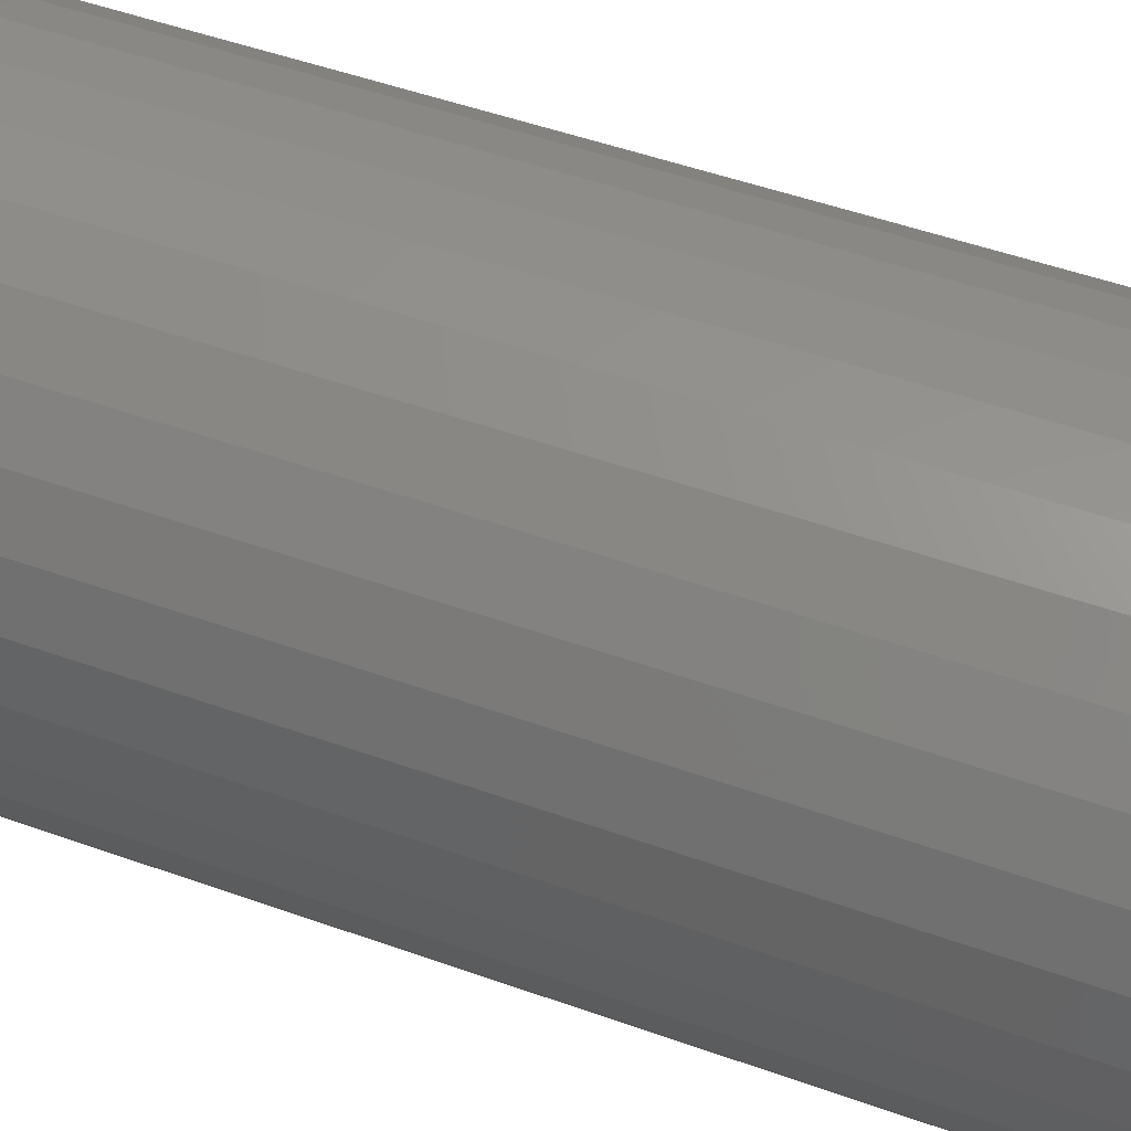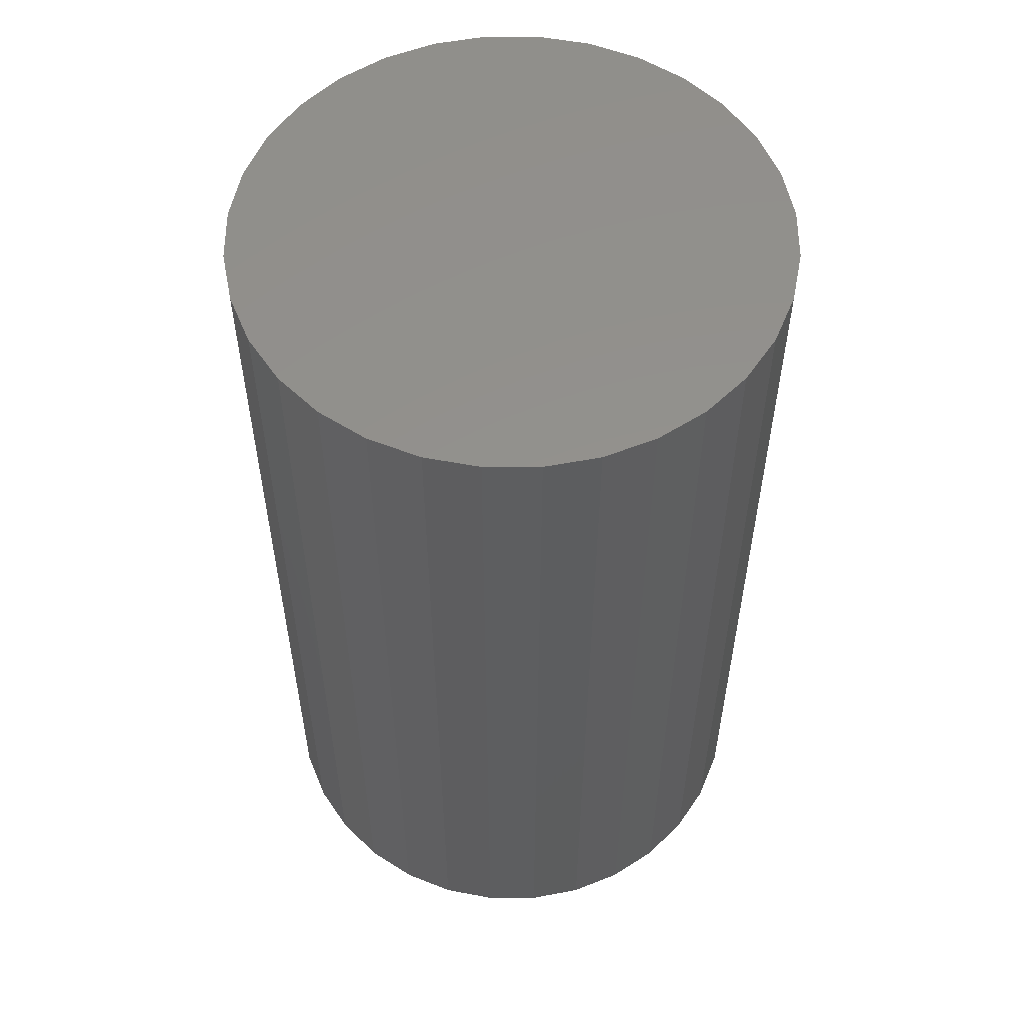
<metadata>
{"format":"stl","ext":"stl","renderer":"f3d","projection":"perspective","resolution":1024,"background":"white","views":[{"elev":51.9,"azim":111.0,"up":"+Z"},{"elev":55.4,"azim":118.1,"up":"+Y"}]}
</metadata>
<code>
# stl→obj: 320 verts, 636 faces
v -0.01214 -0.375 0.1007
v 0.02793 -0.375 0.1007
v 0.007895 -0.375 0.1027
v -0.03141 -0.375 0.0949
v 0.0472 -0.375 0.0949
v -0.04917 -0.375 0.0854
v 0.06496 -0.375 0.0854
v 0.06496 -0.375 -0.0854
v -0.03141 -0.375 -0.0949
v 0.0472 -0.375 -0.0949
v -0.01214 -0.375 -0.1007
v 0.02793 -0.375 -0.1007
v 0.007895 -0.375 -0.1027
v 0.08052 -0.375 0.07263
v -0.06473 -0.375 0.07263
v 0.0933 -0.375 0.05706
v -0.07751 -0.375 0.05706
v 0.1028 -0.375 0.03931
v -0.087 -0.375 0.03931
v 0.1086 -0.375 0.02004
v -0.09285 -0.375 0.02004
v 0.1106 -0.375 -7.011e-18
v -0.09482 -0.375 -2.304e-16
v 0.1086 -0.375 -0.02004
v -0.09285 -0.375 -0.02004
v 0.1028 -0.375 -0.03931
v -0.087 -0.375 -0.03931
v 0.0933 -0.375 -0.05706
v -0.07751 -0.375 -0.05706
v 0.08052 -0.375 -0.07263
v -0.06473 -0.375 -0.07263
v -0.04917 -0.375 -0.0854
v 0.1184 9.554e-17 -5.318e-17
v 0.1184 -0.3672 -1.784e-16
v 0.1163 9.53e-17 -0.02156
v 0.1163 -0.3672 -0.02156
v 0.11 9.46e-17 -0.0423
v 0.11 -0.3672 -0.0423
v 0.09979 9.347e-17 -0.06141
v 0.09979 -0.3672 -0.06141
v 0.08605 9.194e-17 -0.07815
v 0.08605 -0.3672 -0.07815
v 0.0693 9.008e-17 -0.0919
v 0.0693 -0.3672 -0.0919
v 0.05019 8.796e-17 -0.1021
v 0.05019 -0.3672 -0.1021
v 0.02946 8.566e-17 -0.1084
v 0.02946 -0.3672 -0.1084
v 0.007895 8.327e-17 -0.1105
v 0.007895 -0.3672 -0.1105
v -0.01367 8.087e-17 -0.1084
v -0.01367 -0.3672 -0.1084
v -0.0344 7.857e-17 -0.1021
v -0.0344 -0.3672 -0.1021
v -0.05351 7.645e-17 -0.0919
v -0.05351 -0.3672 -0.0919
v -0.07026 7.459e-17 -0.07815
v -0.07026 -0.3672 -0.07815
v -0.084 7.306e-17 -0.06141
v -0.084 -0.3672 -0.06141
v -0.09422 7.193e-17 -0.0423
v -0.09422 -0.3672 -0.0423
v -0.1005 7.123e-17 -0.02156
v -0.1005 -0.3672 -0.02156
v -0.1026 7.1e-17 -2.61e-17
v -0.1026 -0.3672 -7.519e-17
v -0.1005 7.123e-17 0.02156
v -0.1005 -0.3672 0.02156
v -0.09422 7.193e-17 0.0423
v -0.09422 -0.3672 0.0423
v -0.084 7.306e-17 0.06141
v -0.084 -0.3672 0.06141
v -0.07026 7.459e-17 0.07815
v -0.07026 -0.3672 0.07815
v -0.05351 7.645e-17 0.0919
v -0.05351 -0.3672 0.0919
v -0.0344 7.857e-17 0.1021
v -0.0344 -0.3672 0.1021
v -0.01367 8.087e-17 0.1084
v -0.01367 -0.3672 0.1084
v 0.007895 8.327e-17 0.1105
v 0.007895 -0.3672 0.1105
v 0.02946 8.566e-17 0.1084
v 0.02946 -0.3672 0.1084
v 0.05019 8.796e-17 0.1021
v 0.05019 -0.3672 0.1021
v 0.0693 9.008e-17 0.0919
v 0.0693 -0.3672 0.0919
v 0.08605 9.194e-17 0.07815
v 0.08605 -0.3672 0.07815
v 0.09979 9.347e-17 0.06141
v 0.09979 -0.3672 0.06141
v 0.11 9.46e-17 0.0423
v 0.11 -0.3672 0.0423
v 0.1163 9.53e-17 0.02156
v 0.1163 -0.3672 0.02156
v -0.09634 -0.3748 -1.041e-16
v -0.09434 -0.3748 0.02034
v -0.09781 -0.3744 -1.041e-16
v -0.09578 -0.3744 0.02062
v -0.09916 -0.3737 -1.041e-16
v -0.0971 -0.3737 0.02089
v -0.1003 -0.3727 -1.041e-16
v -0.09826 -0.3727 0.02112
v -0.1013 -0.3715 -1.11e-16
v -0.09922 -0.3715 0.02131
v -0.102 -0.3702 -1.11e-16
v -0.09992 -0.3702 0.02145
v -0.1025 -0.3687 -1.11e-16
v -0.1004 -0.3687 0.02153
v 0.1101 -0.3748 0.02034
v 0.1121 -0.3748 -1.388e-16
v 0.1116 -0.3744 0.02062
v 0.1136 -0.3744 -1.527e-16
v 0.1129 -0.3737 0.02089
v 0.1149 -0.3737 -1.527e-16
v 0.1141 -0.3727 0.02112
v 0.1161 -0.3727 -1.527e-16
v 0.115 -0.3715 0.02131
v 0.1171 -0.3715 -1.457e-16
v 0.1157 -0.3702 0.02145
v 0.1178 -0.3702 -1.457e-16
v 0.1162 -0.3687 0.02153
v 0.1183 -0.3687 -1.457e-16
v 0.1042 -0.3748 0.03989
v 0.1056 -0.3744 0.04045
v 0.1068 -0.3737 0.04097
v 0.1079 -0.3727 0.04142
v 0.1088 -0.3715 0.04179
v 0.1095 -0.3702 0.04207
v 0.1099 -0.3687 0.04224
v 0.09457 -0.3748 0.05791
v 0.09578 -0.3744 0.05873
v 0.09691 -0.3737 0.05948
v 0.09789 -0.3727 0.06013
v 0.0987 -0.3715 0.06067
v 0.0993 -0.3702 0.06107
v 0.09967 -0.3687 0.06132
v 0.0816 -0.3748 0.07371
v 0.08264 -0.3744 0.07474
v 0.08359 -0.3737 0.0757
v 0.08443 -0.3727 0.07654
v 0.08512 -0.3715 0.07722
v 0.08563 -0.3702 0.07773
v 0.08594 -0.3687 0.07805
v 0.06581 -0.3748 0.08667
v 0.06662 -0.3744 0.08789
v 0.06737 -0.3737 0.08901
v 0.06803 -0.3727 0.09
v 0.06857 -0.3715 0.0908
v 0.06897 -0.3702 0.0914
v 0.06922 -0.3687 0.09177
v 0.04778 -0.3748 0.0963
v 0.04835 -0.3744 0.09766
v 0.04886 -0.3737 0.09891
v 0.04932 -0.3727 0.1
v 0.04969 -0.3715 0.1009
v 0.04996 -0.3702 0.1016
v 0.05013 -0.3687 0.102
v 0.02823 -0.3748 0.1022
v 0.02852 -0.3744 0.1037
v 0.02878 -0.3737 0.105
v 0.02901 -0.3727 0.1062
v 0.0292 -0.3715 0.1071
v 0.02934 -0.3702 0.1078
v 0.02943 -0.3687 0.1083
v 0.007895 -0.3748 0.1042
v 0.007895 -0.3744 0.1057
v 0.007895 -0.3737 0.1071
v 0.007895 -0.3727 0.1082
v 0.007895 -0.3715 0.1092
v 0.007895 -0.3702 0.1099
v 0.007895 -0.3687 0.1104
v -0.01244 -0.3748 0.1022
v -0.01273 -0.3744 0.1037
v -0.01299 -0.3737 0.105
v -0.01322 -0.3727 0.1062
v -0.01341 -0.3715 0.1071
v -0.01355 -0.3702 0.1078
v -0.01364 -0.3687 0.1083
v -0.032 -0.3748 0.0963
v -0.03256 -0.3744 0.09766
v -0.03307 -0.3737 0.09891
v -0.03353 -0.3727 0.1
v -0.0339 -0.3715 0.1009
v -0.03417 -0.3702 0.1016
v -0.03434 -0.3687 0.102
v -0.05002 -0.3748 0.08667
v -0.05083 -0.3744 0.08789
v -0.05158 -0.3737 0.08901
v -0.05224 -0.3727 0.09
v -0.05278 -0.3715 0.0908
v -0.05318 -0.3702 0.0914
v -0.05343 -0.3687 0.09177
v -0.06581 -0.3748 0.07371
v -0.06685 -0.3744 0.07474
v -0.0678 -0.3737 0.0757
v -0.06864 -0.3727 0.07654
v -0.06933 -0.3715 0.07722
v -0.06984 -0.3702 0.07773
v -0.07015 -0.3687 0.07805
v -0.07878 -0.3748 0.05791
v -0.07999 -0.3744 0.05873
v -0.08112 -0.3737 0.05948
v -0.0821 -0.3727 0.06013
v -0.08291 -0.3715 0.06067
v -0.08351 -0.3702 0.06107
v -0.08388 -0.3687 0.06132
v -0.08841 -0.3748 0.03989
v -0.08976 -0.3744 0.04045
v -0.09101 -0.3737 0.04097
v -0.0921 -0.3727 0.04142
v -0.093 -0.3715 0.04179
v -0.09367 -0.3702 0.04207
v -0.09408 -0.3687 0.04224
v 0.1101 -0.3748 -0.02034
v 0.1116 -0.3744 -0.02062
v 0.1129 -0.3737 -0.02089
v 0.1141 -0.3727 -0.02112
v 0.115 -0.3715 -0.02131
v 0.1157 -0.3702 -0.02145
v 0.1162 -0.3687 -0.02153
v -0.09434 -0.3748 -0.02034
v -0.09578 -0.3744 -0.02062
v -0.0971 -0.3737 -0.02089
v -0.09826 -0.3727 -0.02112
v -0.09922 -0.3715 -0.02131
v -0.09992 -0.3702 -0.02145
v -0.1004 -0.3687 -0.02153
v -0.08841 -0.3748 -0.03989
v -0.08976 -0.3744 -0.04045
v -0.09101 -0.3737 -0.04097
v -0.0921 -0.3727 -0.04142
v -0.093 -0.3715 -0.04179
v -0.09367 -0.3702 -0.04207
v -0.09408 -0.3687 -0.04224
v -0.07878 -0.3748 -0.05791
v -0.07999 -0.3744 -0.05873
v -0.08112 -0.3737 -0.05948
v -0.0821 -0.3727 -0.06013
v -0.08291 -0.3715 -0.06067
v -0.08351 -0.3702 -0.06107
v -0.08388 -0.3687 -0.06132
v -0.06581 -0.3748 -0.07371
v -0.06685 -0.3744 -0.07474
v -0.0678 -0.3737 -0.0757
v -0.06864 -0.3727 -0.07654
v -0.06933 -0.3715 -0.07722
v -0.06984 -0.3702 -0.07773
v -0.07015 -0.3687 -0.07805
v -0.05002 -0.3748 -0.08667
v -0.05083 -0.3744 -0.08789
v -0.05158 -0.3737 -0.08901
v -0.05224 -0.3727 -0.09
v -0.05278 -0.3715 -0.0908
v -0.05318 -0.3702 -0.0914
v -0.05343 -0.3687 -0.09177
v -0.032 -0.3748 -0.0963
v -0.03256 -0.3744 -0.09766
v -0.03307 -0.3737 -0.09891
v -0.03353 -0.3727 -0.1
v -0.0339 -0.3715 -0.1009
v -0.03417 -0.3702 -0.1016
v -0.03434 -0.3687 -0.102
v -0.01244 -0.3748 -0.1022
v -0.01273 -0.3744 -0.1037
v -0.01299 -0.3737 -0.105
v -0.01322 -0.3727 -0.1062
v -0.01341 -0.3715 -0.1071
v -0.01355 -0.3702 -0.1078
v -0.01364 -0.3687 -0.1083
v 0.007895 -0.3748 -0.1042
v 0.007895 -0.3744 -0.1057
v 0.007895 -0.3737 -0.1071
v 0.007895 -0.3727 -0.1082
v 0.007895 -0.3715 -0.1092
v 0.007895 -0.3702 -0.1099
v 0.007895 -0.3687 -0.1104
v 0.02823 -0.3748 -0.1022
v 0.02852 -0.3744 -0.1037
v 0.02878 -0.3737 -0.105
v 0.02901 -0.3727 -0.1062
v 0.0292 -0.3715 -0.1071
v 0.02934 -0.3702 -0.1078
v 0.02943 -0.3687 -0.1083
v 0.04778 -0.3748 -0.0963
v 0.04835 -0.3744 -0.09766
v 0.04886 -0.3737 -0.09891
v 0.04932 -0.3727 -0.1
v 0.04969 -0.3715 -0.1009
v 0.04996 -0.3702 -0.1016
v 0.05013 -0.3687 -0.102
v 0.06581 -0.3748 -0.08667
v 0.06662 -0.3744 -0.08789
v 0.06737 -0.3737 -0.08901
v 0.06803 -0.3727 -0.09
v 0.06857 -0.3715 -0.0908
v 0.06897 -0.3702 -0.0914
v 0.06922 -0.3687 -0.09177
v 0.0816 -0.3748 -0.07371
v 0.08264 -0.3744 -0.07474
v 0.08359 -0.3737 -0.0757
v 0.08443 -0.3727 -0.07654
v 0.08512 -0.3715 -0.07722
v 0.08563 -0.3702 -0.07773
v 0.08594 -0.3687 -0.07805
v 0.09457 -0.3748 -0.05791
v 0.09578 -0.3744 -0.05873
v 0.09691 -0.3737 -0.05948
v 0.09789 -0.3727 -0.06013
v 0.0987 -0.3715 -0.06067
v 0.0993 -0.3702 -0.06107
v 0.09967 -0.3687 -0.06132
v 0.1042 -0.3748 -0.03989
v 0.1056 -0.3744 -0.04045
v 0.1068 -0.3737 -0.04097
v 0.1079 -0.3727 -0.04142
v 0.1088 -0.3715 -0.04179
v 0.1095 -0.3702 -0.04207
v 0.1099 -0.3687 -0.04224
f 1 2 3
f 2 1 4
f 2 4 5
f 5 4 6
f 5 6 7
f 8 9 10
f 10 9 11
f 10 11 12
f 12 11 13
f 7 6 14
f 14 6 15
f 14 15 16
f 16 15 17
f 16 17 18
f 18 17 19
f 18 19 20
f 20 19 21
f 20 21 22
f 22 21 23
f 22 23 24
f 24 23 25
f 24 25 26
f 26 25 27
f 26 27 28
f 28 27 29
f 28 29 30
f 30 29 31
f 30 31 8
f 8 31 32
f 8 32 9
f 33 34 35
f 35 34 36
f 35 36 37
f 37 36 38
f 37 38 39
f 39 38 40
f 39 40 41
f 41 40 42
f 41 42 43
f 43 42 44
f 43 44 45
f 45 44 46
f 45 46 47
f 47 46 48
f 47 48 49
f 49 48 50
f 49 50 51
f 51 50 52
f 51 52 53
f 53 52 54
f 53 54 55
f 55 54 56
f 55 56 57
f 57 56 58
f 57 58 59
f 59 58 60
f 59 60 61
f 61 60 62
f 61 62 63
f 63 62 64
f 63 64 65
f 65 64 66
f 65 66 67
f 67 66 68
f 67 68 69
f 69 68 70
f 69 70 71
f 71 70 72
f 71 72 73
f 73 72 74
f 73 74 75
f 75 74 76
f 75 76 77
f 77 76 78
f 77 78 79
f 79 78 80
f 79 80 81
f 81 80 82
f 81 82 83
f 83 82 84
f 83 84 85
f 85 84 86
f 85 86 87
f 87 86 88
f 87 88 89
f 89 88 90
f 89 90 91
f 91 90 92
f 91 92 93
f 93 92 94
f 93 94 95
f 95 94 96
f 95 96 33
f 33 96 34
f 23 21 97
f 97 21 98
f 97 98 99
f 99 98 100
f 99 100 101
f 101 100 102
f 101 102 103
f 103 102 104
f 103 104 105
f 105 104 106
f 105 106 107
f 107 106 108
f 107 108 109
f 109 108 110
f 109 110 66
f 66 110 68
f 20 22 111
f 111 22 112
f 111 112 113
f 113 112 114
f 113 114 115
f 115 114 116
f 115 116 117
f 117 116 118
f 117 118 119
f 119 118 120
f 119 120 121
f 121 120 122
f 121 122 123
f 123 122 124
f 123 124 96
f 96 124 34
f 18 20 125
f 125 20 111
f 125 111 126
f 126 111 113
f 126 113 127
f 127 113 115
f 127 115 128
f 128 115 117
f 128 117 129
f 129 117 119
f 129 119 130
f 130 119 121
f 130 121 131
f 131 121 123
f 131 123 94
f 94 123 96
f 16 18 132
f 132 18 125
f 132 125 133
f 133 125 126
f 133 126 134
f 134 126 127
f 134 127 135
f 135 127 128
f 135 128 136
f 136 128 129
f 136 129 137
f 137 129 130
f 137 130 138
f 138 130 131
f 138 131 92
f 92 131 94
f 14 16 139
f 139 16 132
f 139 132 140
f 140 132 133
f 140 133 141
f 141 133 134
f 141 134 142
f 142 134 135
f 142 135 143
f 143 135 136
f 143 136 144
f 144 136 137
f 144 137 145
f 145 137 138
f 145 138 90
f 90 138 92
f 7 14 146
f 146 14 139
f 146 139 147
f 147 139 140
f 147 140 148
f 148 140 141
f 148 141 149
f 149 141 142
f 149 142 150
f 150 142 143
f 150 143 151
f 151 143 144
f 151 144 152
f 152 144 145
f 152 145 88
f 88 145 90
f 5 7 153
f 153 7 146
f 153 146 154
f 154 146 147
f 154 147 155
f 155 147 148
f 155 148 156
f 156 148 149
f 156 149 157
f 157 149 150
f 157 150 158
f 158 150 151
f 158 151 159
f 159 151 152
f 159 152 86
f 86 152 88
f 2 5 160
f 160 5 153
f 160 153 161
f 161 153 154
f 161 154 162
f 162 154 155
f 162 155 163
f 163 155 156
f 163 156 164
f 164 156 157
f 164 157 165
f 165 157 158
f 165 158 166
f 166 158 159
f 166 159 84
f 84 159 86
f 3 2 167
f 167 2 160
f 167 160 168
f 168 160 161
f 168 161 169
f 169 161 162
f 169 162 170
f 170 162 163
f 170 163 171
f 171 163 164
f 171 164 172
f 172 164 165
f 172 165 173
f 173 165 166
f 173 166 82
f 82 166 84
f 1 3 174
f 174 3 167
f 174 167 175
f 175 167 168
f 175 168 176
f 176 168 169
f 176 169 177
f 177 169 170
f 177 170 178
f 178 170 171
f 178 171 179
f 179 171 172
f 179 172 180
f 180 172 173
f 180 173 80
f 80 173 82
f 4 1 181
f 181 1 174
f 181 174 182
f 182 174 175
f 182 175 183
f 183 175 176
f 183 176 184
f 184 176 177
f 184 177 185
f 185 177 178
f 185 178 186
f 186 178 179
f 186 179 187
f 187 179 180
f 187 180 78
f 78 180 80
f 6 4 188
f 188 4 181
f 188 181 189
f 189 181 182
f 189 182 190
f 190 182 183
f 190 183 191
f 191 183 184
f 191 184 192
f 192 184 185
f 192 185 193
f 193 185 186
f 193 186 194
f 194 186 187
f 194 187 76
f 76 187 78
f 15 6 195
f 195 6 188
f 195 188 196
f 196 188 189
f 196 189 197
f 197 189 190
f 197 190 198
f 198 190 191
f 198 191 199
f 199 191 192
f 199 192 200
f 200 192 193
f 200 193 201
f 201 193 194
f 201 194 74
f 74 194 76
f 17 15 202
f 202 15 195
f 202 195 203
f 203 195 196
f 203 196 204
f 204 196 197
f 204 197 205
f 205 197 198
f 205 198 206
f 206 198 199
f 206 199 207
f 207 199 200
f 207 200 208
f 208 200 201
f 208 201 72
f 72 201 74
f 19 17 209
f 209 17 202
f 209 202 210
f 210 202 203
f 210 203 211
f 211 203 204
f 211 204 212
f 212 204 205
f 212 205 213
f 213 205 206
f 213 206 214
f 214 206 207
f 214 207 215
f 215 207 208
f 215 208 70
f 70 208 72
f 21 19 98
f 98 19 209
f 98 209 100
f 100 209 210
f 100 210 102
f 102 210 211
f 102 211 104
f 104 211 212
f 104 212 106
f 106 212 213
f 106 213 108
f 108 213 214
f 108 214 110
f 110 214 215
f 110 215 68
f 68 215 70
f 22 24 112
f 112 24 216
f 112 216 114
f 114 216 217
f 114 217 116
f 116 217 218
f 116 218 118
f 118 218 219
f 118 219 120
f 120 219 220
f 120 220 122
f 122 220 221
f 122 221 124
f 124 221 222
f 124 222 34
f 34 222 36
f 25 23 223
f 223 23 97
f 223 97 224
f 224 97 99
f 224 99 225
f 225 99 101
f 225 101 226
f 226 101 103
f 226 103 227
f 227 103 105
f 227 105 228
f 228 105 107
f 228 107 229
f 229 107 109
f 229 109 64
f 64 109 66
f 27 25 230
f 230 25 223
f 230 223 231
f 231 223 224
f 231 224 232
f 232 224 225
f 232 225 233
f 233 225 226
f 233 226 234
f 234 226 227
f 234 227 235
f 235 227 228
f 235 228 236
f 236 228 229
f 236 229 62
f 62 229 64
f 29 27 237
f 237 27 230
f 237 230 238
f 238 230 231
f 238 231 239
f 239 231 232
f 239 232 240
f 240 232 233
f 240 233 241
f 241 233 234
f 241 234 242
f 242 234 235
f 242 235 243
f 243 235 236
f 243 236 60
f 60 236 62
f 31 29 244
f 244 29 237
f 244 237 245
f 245 237 238
f 245 238 246
f 246 238 239
f 246 239 247
f 247 239 240
f 247 240 248
f 248 240 241
f 248 241 249
f 249 241 242
f 249 242 250
f 250 242 243
f 250 243 58
f 58 243 60
f 32 31 251
f 251 31 244
f 251 244 252
f 252 244 245
f 252 245 253
f 253 245 246
f 253 246 254
f 254 246 247
f 254 247 255
f 255 247 248
f 255 248 256
f 256 248 249
f 256 249 257
f 257 249 250
f 257 250 56
f 56 250 58
f 9 32 258
f 258 32 251
f 258 251 259
f 259 251 252
f 259 252 260
f 260 252 253
f 260 253 261
f 261 253 254
f 261 254 262
f 262 254 255
f 262 255 263
f 263 255 256
f 263 256 264
f 264 256 257
f 264 257 54
f 54 257 56
f 11 9 265
f 265 9 258
f 265 258 266
f 266 258 259
f 266 259 267
f 267 259 260
f 267 260 268
f 268 260 261
f 268 261 269
f 269 261 262
f 269 262 270
f 270 262 263
f 270 263 271
f 271 263 264
f 271 264 52
f 52 264 54
f 13 11 272
f 272 11 265
f 272 265 273
f 273 265 266
f 273 266 274
f 274 266 267
f 274 267 275
f 275 267 268
f 275 268 276
f 276 268 269
f 276 269 277
f 277 269 270
f 277 270 278
f 278 270 271
f 278 271 50
f 50 271 52
f 12 13 279
f 279 13 272
f 279 272 280
f 280 272 273
f 280 273 281
f 281 273 274
f 281 274 282
f 282 274 275
f 282 275 283
f 283 275 276
f 283 276 284
f 284 276 277
f 284 277 285
f 285 277 278
f 285 278 48
f 48 278 50
f 10 12 286
f 286 12 279
f 286 279 287
f 287 279 280
f 287 280 288
f 288 280 281
f 288 281 289
f 289 281 282
f 289 282 290
f 290 282 283
f 290 283 291
f 291 283 284
f 291 284 292
f 292 284 285
f 292 285 46
f 46 285 48
f 8 10 293
f 293 10 286
f 293 286 294
f 294 286 287
f 294 287 295
f 295 287 288
f 295 288 296
f 296 288 289
f 296 289 297
f 297 289 290
f 297 290 298
f 298 290 291
f 298 291 299
f 299 291 292
f 299 292 44
f 44 292 46
f 30 8 300
f 300 8 293
f 300 293 301
f 301 293 294
f 301 294 302
f 302 294 295
f 302 295 303
f 303 295 296
f 303 296 304
f 304 296 297
f 304 297 305
f 305 297 298
f 305 298 306
f 306 298 299
f 306 299 42
f 42 299 44
f 28 30 307
f 307 30 300
f 307 300 308
f 308 300 301
f 308 301 309
f 309 301 302
f 309 302 310
f 310 302 303
f 310 303 311
f 311 303 304
f 311 304 312
f 312 304 305
f 312 305 313
f 313 305 306
f 313 306 40
f 40 306 42
f 26 28 314
f 314 28 307
f 314 307 315
f 315 307 308
f 315 308 316
f 316 308 309
f 316 309 317
f 317 309 310
f 317 310 318
f 318 310 311
f 318 311 319
f 319 311 312
f 319 312 320
f 320 312 313
f 320 313 38
f 38 313 40
f 24 26 216
f 216 26 314
f 216 314 217
f 217 314 315
f 217 315 218
f 218 315 316
f 218 316 219
f 219 316 317
f 219 317 220
f 220 317 318
f 220 318 221
f 221 318 319
f 221 319 222
f 222 319 320
f 222 320 36
f 36 320 38
f 81 83 79
f 77 79 83
f 85 77 83
f 75 77 85
f 87 75 85
f 45 53 43
f 51 53 45
f 47 51 45
f 49 51 47
f 53 55 43
f 43 55 57
f 43 57 41
f 41 57 59
f 41 59 39
f 39 59 61
f 39 61 37
f 37 61 63
f 37 63 35
f 35 63 65
f 35 65 33
f 33 65 67
f 33 67 95
f 95 67 69
f 95 69 93
f 93 69 71
f 93 71 91
f 91 71 73
f 91 73 89
f 89 73 75
f 89 75 87

</code>
